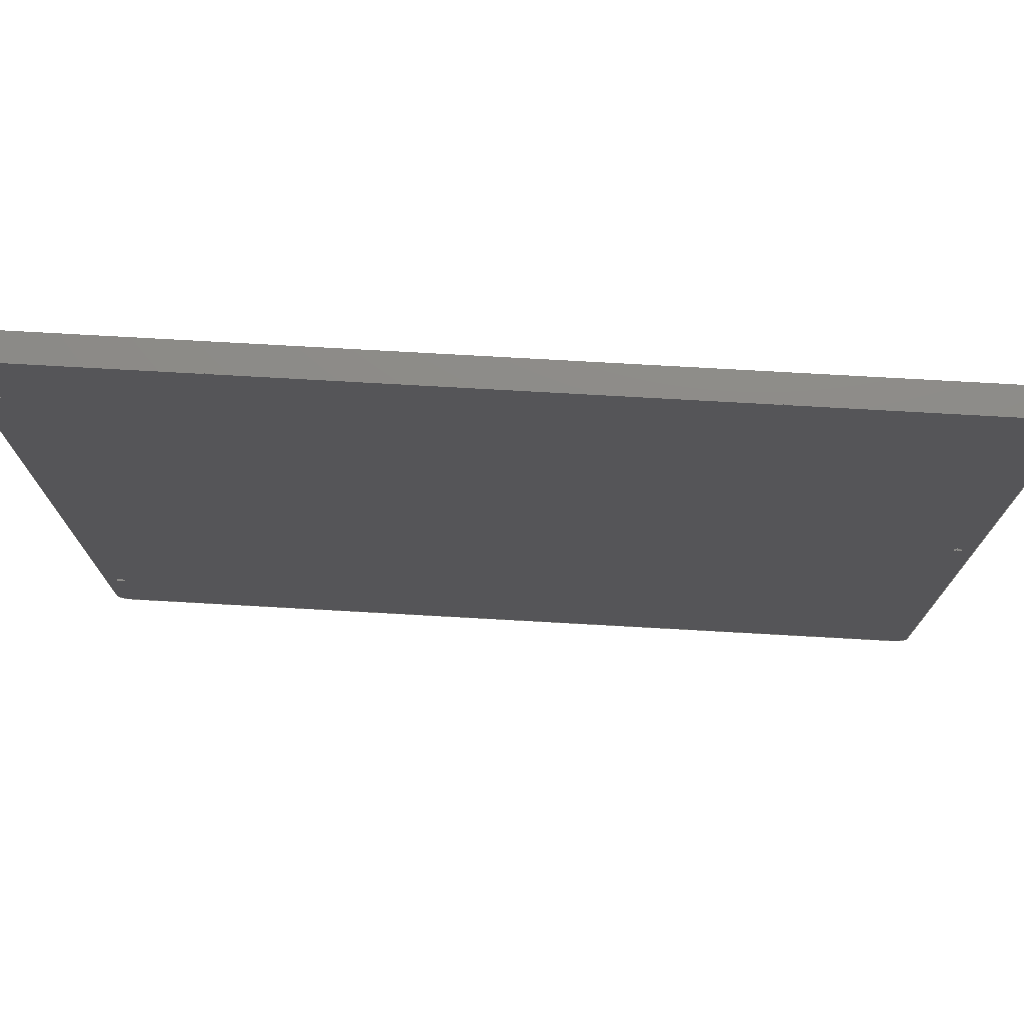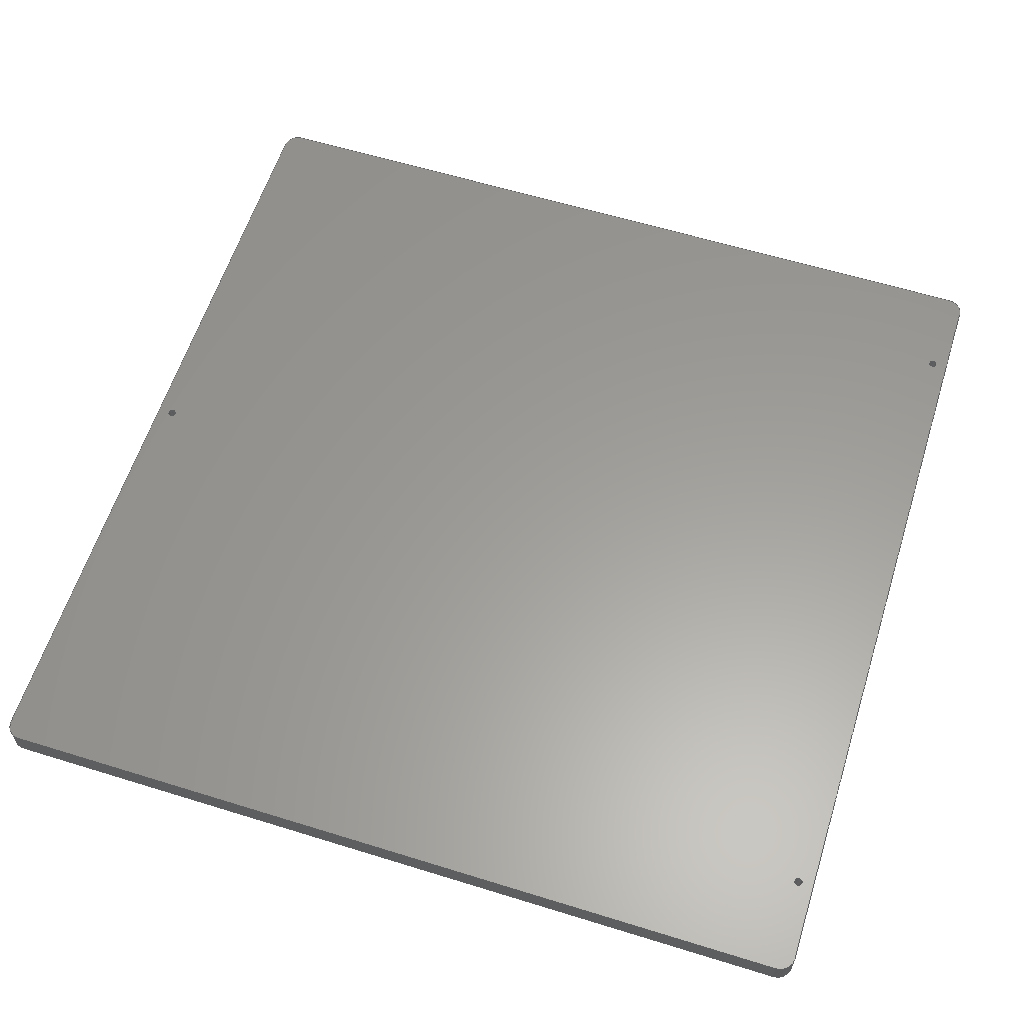
<metadata>
{"format":"step","ext":"stp","renderer":"f3d","projection":"perspective","resolution":1024,"background":"white","views":[{"elev":75.8,"azim":-176.8,"up":"+Z"},{"elev":60.3,"azim":17.6,"up":"+Y"}]}
</metadata>
<code>
ISO-10303-21;
DATA;
#1=MECHANICAL_DESIGN_GEOMETRIC_PRESENTATION_REPRESENTATION('',(#4),#431);
#2=SHAPE_REPRESENTATION_RELATIONSHIP('SRR','None',#438,#3);
#3=ADVANCED_BREP_SHAPE_REPRESENTATION('',(#5),#430);
#4=STYLED_ITEM('',(#447),#5);
#5=MANIFOLD_SOLID_BREP('Bed',#243);
#6=FACE_BOUND('',#34,.T.);
#7=FACE_BOUND('',#35,.T.);
#8=FACE_BOUND('',#36,.T.);
#9=FACE_BOUND('',#47,.T.);
#10=FACE_BOUND('',#48,.T.);
#11=FACE_BOUND('',#49,.T.);
#12=PLANE('',#260);
#13=PLANE('',#261);
#14=PLANE('',#270);
#15=PLANE('',#273);
#16=PLANE('',#282);
#17=PLANE('',#283);
#18=FACE_OUTER_BOUND('',#31,.T.);
#19=FACE_OUTER_BOUND('',#32,.T.);
#20=FACE_OUTER_BOUND('',#33,.T.);
#21=FACE_OUTER_BOUND('',#37,.T.);
#22=FACE_OUTER_BOUND('',#38,.T.);
#23=FACE_OUTER_BOUND('',#39,.T.);
#24=FACE_OUTER_BOUND('',#40,.T.);
#25=FACE_OUTER_BOUND('',#41,.T.);
#26=FACE_OUTER_BOUND('',#42,.T.);
#27=FACE_OUTER_BOUND('',#43,.T.);
#28=FACE_OUTER_BOUND('',#44,.T.);
#29=FACE_OUTER_BOUND('',#45,.T.);
#30=FACE_OUTER_BOUND('',#46,.T.);
#31=EDGE_LOOP('',(#157,#158,#159,#160));
#32=EDGE_LOOP('',(#161,#162,#163,#164));
#33=EDGE_LOOP('',(#165,#166,#167,#168,#169,#170,#171,#172));
#34=EDGE_LOOP('',(#173));
#35=EDGE_LOOP('',(#174));
#36=EDGE_LOOP('',(#175));
#37=EDGE_LOOP('',(#176,#177,#178,#179));
#38=EDGE_LOOP('',(#180,#181,#182,#183));
#39=EDGE_LOOP('',(#184,#185,#186,#187));
#40=EDGE_LOOP('',(#188,#189,#190,#191));
#41=EDGE_LOOP('',(#192,#193,#194,#195));
#42=EDGE_LOOP('',(#196,#197,#198,#199));
#43=EDGE_LOOP('',(#200,#201,#202,#203));
#44=EDGE_LOOP('',(#204,#205,#206,#207));
#45=EDGE_LOOP('',(#208,#209,#210,#211));
#46=EDGE_LOOP('',(#212,#213,#214,#215,#216,#217,#218,#219));
#47=EDGE_LOOP('',(#220));
#48=EDGE_LOOP('',(#221));
#49=EDGE_LOOP('',(#222));
#50=LINE('',#365,#69);
#51=LINE('',#368,#70);
#52=LINE('',#371,#71);
#53=LINE('',#373,#72);
#54=LINE('',#374,#73);
#55=LINE('',#377,#74);
#56=LINE('',#381,#75);
#57=LINE('',#385,#76);
#58=LINE('',#396,#77);
#59=LINE('',#399,#78);
#60=LINE('',#400,#79);
#61=LINE('',#404,#80);
#62=LINE('',#407,#81);
#63=LINE('',#408,#82);
#64=LINE('',#412,#83);
#65=LINE('',#415,#84);
#66=LINE('',#419,#85);
#67=LINE('',#423,#86);
#68=LINE('',#426,#87);
#69=VECTOR('',#290,10);
#70=VECTOR('',#293,10);
#71=VECTOR('',#296,10);
#72=VECTOR('',#297,10);
#73=VECTOR('',#298,10);
#74=VECTOR('',#301,10);
#75=VECTOR('',#304,10);
#76=VECTOR('',#307,10);
#77=VECTOR('',#320,10);
#78=VECTOR('',#323,10);
#79=VECTOR('',#324,10);
#80=VECTOR('',#329,10);
#81=VECTOR('',#332,10);
#82=VECTOR('',#333,10);
#83=VECTOR('',#338,10);
#84=VECTOR('',#341,1.265);
#85=VECTOR('',#346,1.265);
#86=VECTOR('',#351,1.265);
#87=VECTOR('',#356,10);
#88=CIRCLE('',#258,5);
#89=CIRCLE('',#259,5);
#90=CIRCLE('',#262,5);
#91=CIRCLE('',#263,5);
#92=CIRCLE('',#264,5);
#93=CIRCLE('',#265,1.264);
#94=CIRCLE('',#266,1.264);
#95=CIRCLE('',#267,1.264);
#96=CIRCLE('',#269,5);
#97=CIRCLE('',#272,5);
#98=CIRCLE('',#275,5);
#99=CIRCLE('',#277,1.264);
#100=CIRCLE('',#279,1.264);
#101=CIRCLE('',#281,1.264);
#102=VERTEX_POINT('',#361);
#103=VERTEX_POINT('',#362);
#104=VERTEX_POINT('',#364);
#105=VERTEX_POINT('',#366);
#106=VERTEX_POINT('',#370);
#107=VERTEX_POINT('',#372);
#108=VERTEX_POINT('',#376);
#109=VERTEX_POINT('',#378);
#110=VERTEX_POINT('',#380);
#111=VERTEX_POINT('',#382);
#112=VERTEX_POINT('',#384);
#113=VERTEX_POINT('',#387);
#114=VERTEX_POINT('',#389);
#115=VERTEX_POINT('',#391);
#116=VERTEX_POINT('',#394);
#117=VERTEX_POINT('',#398);
#118=VERTEX_POINT('',#402);
#119=VERTEX_POINT('',#406);
#120=VERTEX_POINT('',#410);
#121=VERTEX_POINT('',#414);
#122=VERTEX_POINT('',#418);
#123=VERTEX_POINT('',#422);
#124=EDGE_CURVE('',#102,#103,#88,.T.);
#125=EDGE_CURVE('',#103,#104,#50,.T.);
#126=EDGE_CURVE('',#104,#105,#89,.T.);
#127=EDGE_CURVE('',#105,#102,#51,.T.);
#128=EDGE_CURVE('',#106,#105,#52,.T.);
#129=EDGE_CURVE('',#107,#106,#53,.T.);
#130=EDGE_CURVE('',#102,#107,#54,.T.);
#131=EDGE_CURVE('',#104,#108,#55,.T.);
#132=EDGE_CURVE('',#109,#108,#90,.T.);
#133=EDGE_CURVE('',#109,#110,#56,.T.);
#134=EDGE_CURVE('',#111,#110,#91,.T.);
#135=EDGE_CURVE('',#111,#112,#57,.T.);
#136=EDGE_CURVE('',#106,#112,#92,.T.);
#137=EDGE_CURVE('',#113,#113,#93,.T.);
#138=EDGE_CURVE('',#114,#114,#94,.T.);
#139=EDGE_CURVE('',#115,#115,#95,.T.);
#140=EDGE_CURVE('',#116,#107,#96,.T.);
#141=EDGE_CURVE('',#112,#116,#58,.T.);
#142=EDGE_CURVE('',#117,#111,#59,.T.);
#143=EDGE_CURVE('',#116,#117,#60,.T.);
#144=EDGE_CURVE('',#118,#117,#97,.T.);
#145=EDGE_CURVE('',#110,#118,#61,.T.);
#146=EDGE_CURVE('',#119,#109,#62,.T.);
#147=EDGE_CURVE('',#118,#119,#63,.T.);
#148=EDGE_CURVE('',#120,#119,#98,.T.);
#149=EDGE_CURVE('',#108,#120,#64,.T.);
#150=EDGE_CURVE('',#113,#121,#65,.T.);
#151=EDGE_CURVE('',#121,#121,#99,.T.);
#152=EDGE_CURVE('',#114,#122,#66,.T.);
#153=EDGE_CURVE('',#122,#122,#100,.T.);
#154=EDGE_CURVE('',#115,#123,#67,.T.);
#155=EDGE_CURVE('',#123,#123,#101,.T.);
#156=EDGE_CURVE('',#120,#103,#68,.T.);
#157=ORIENTED_EDGE('',*,*,#124,.T.);
#158=ORIENTED_EDGE('',*,*,#125,.T.);
#159=ORIENTED_EDGE('',*,*,#126,.T.);
#160=ORIENTED_EDGE('',*,*,#127,.T.);
#161=ORIENTED_EDGE('',*,*,#127,.F.);
#162=ORIENTED_EDGE('',*,*,#128,.F.);
#163=ORIENTED_EDGE('',*,*,#129,.F.);
#164=ORIENTED_EDGE('',*,*,#130,.F.);
#165=ORIENTED_EDGE('',*,*,#126,.F.);
#166=ORIENTED_EDGE('',*,*,#131,.T.);
#167=ORIENTED_EDGE('',*,*,#132,.F.);
#168=ORIENTED_EDGE('',*,*,#133,.T.);
#169=ORIENTED_EDGE('',*,*,#134,.F.);
#170=ORIENTED_EDGE('',*,*,#135,.T.);
#171=ORIENTED_EDGE('',*,*,#136,.F.);
#172=ORIENTED_EDGE('',*,*,#128,.T.);
#173=ORIENTED_EDGE('',*,*,#137,.T.);
#174=ORIENTED_EDGE('',*,*,#138,.T.);
#175=ORIENTED_EDGE('',*,*,#139,.T.);
#176=ORIENTED_EDGE('',*,*,#140,.T.);
#177=ORIENTED_EDGE('',*,*,#129,.T.);
#178=ORIENTED_EDGE('',*,*,#136,.T.);
#179=ORIENTED_EDGE('',*,*,#141,.T.);
#180=ORIENTED_EDGE('',*,*,#141,.F.);
#181=ORIENTED_EDGE('',*,*,#135,.F.);
#182=ORIENTED_EDGE('',*,*,#142,.F.);
#183=ORIENTED_EDGE('',*,*,#143,.F.);
#184=ORIENTED_EDGE('',*,*,#144,.T.);
#185=ORIENTED_EDGE('',*,*,#142,.T.);
#186=ORIENTED_EDGE('',*,*,#134,.T.);
#187=ORIENTED_EDGE('',*,*,#145,.T.);
#188=ORIENTED_EDGE('',*,*,#145,.F.);
#189=ORIENTED_EDGE('',*,*,#133,.F.);
#190=ORIENTED_EDGE('',*,*,#146,.F.);
#191=ORIENTED_EDGE('',*,*,#147,.F.);
#192=ORIENTED_EDGE('',*,*,#148,.T.);
#193=ORIENTED_EDGE('',*,*,#146,.T.);
#194=ORIENTED_EDGE('',*,*,#132,.T.);
#195=ORIENTED_EDGE('',*,*,#149,.T.);
#196=ORIENTED_EDGE('',*,*,#137,.F.);
#197=ORIENTED_EDGE('',*,*,#150,.T.);
#198=ORIENTED_EDGE('',*,*,#151,.F.);
#199=ORIENTED_EDGE('',*,*,#150,.F.);
#200=ORIENTED_EDGE('',*,*,#138,.F.);
#201=ORIENTED_EDGE('',*,*,#152,.T.);
#202=ORIENTED_EDGE('',*,*,#153,.F.);
#203=ORIENTED_EDGE('',*,*,#152,.F.);
#204=ORIENTED_EDGE('',*,*,#139,.F.);
#205=ORIENTED_EDGE('',*,*,#154,.T.);
#206=ORIENTED_EDGE('',*,*,#155,.F.);
#207=ORIENTED_EDGE('',*,*,#154,.F.);
#208=ORIENTED_EDGE('',*,*,#125,.F.);
#209=ORIENTED_EDGE('',*,*,#156,.F.);
#210=ORIENTED_EDGE('',*,*,#149,.F.);
#211=ORIENTED_EDGE('',*,*,#131,.F.);
#212=ORIENTED_EDGE('',*,*,#124,.F.);
#213=ORIENTED_EDGE('',*,*,#130,.T.);
#214=ORIENTED_EDGE('',*,*,#140,.F.);
#215=ORIENTED_EDGE('',*,*,#143,.T.);
#216=ORIENTED_EDGE('',*,*,#144,.F.);
#217=ORIENTED_EDGE('',*,*,#147,.T.);
#218=ORIENTED_EDGE('',*,*,#148,.F.);
#219=ORIENTED_EDGE('',*,*,#156,.T.);
#220=ORIENTED_EDGE('',*,*,#151,.T.);
#221=ORIENTED_EDGE('',*,*,#153,.T.);
#222=ORIENTED_EDGE('',*,*,#155,.T.);
#223=CYLINDRICAL_SURFACE('',#257,5);
#224=CYLINDRICAL_SURFACE('',#268,5);
#225=CYLINDRICAL_SURFACE('',#271,5);
#226=CYLINDRICAL_SURFACE('',#274,5);
#227=CYLINDRICAL_SURFACE('',#276,1.264);
#228=CYLINDRICAL_SURFACE('',#278,1.264);
#229=CYLINDRICAL_SURFACE('',#280,1.264);
#230=ADVANCED_FACE('',(#18),#223,.T.);
#231=ADVANCED_FACE('',(#19),#12,.T.);
#232=ADVANCED_FACE('',(#20,#6,#7,#8),#13,.T.);
#233=ADVANCED_FACE('',(#21),#224,.T.);
#234=ADVANCED_FACE('',(#22),#14,.T.);
#235=ADVANCED_FACE('',(#23),#225,.T.);
#236=ADVANCED_FACE('',(#24),#15,.T.);
#237=ADVANCED_FACE('',(#25),#226,.T.);
#238=ADVANCED_FACE('',(#26),#227,.F.);
#239=ADVANCED_FACE('',(#27),#228,.F.);
#240=ADVANCED_FACE('',(#28),#229,.F.);
#241=ADVANCED_FACE('',(#29),#16,.T.);
#242=ADVANCED_FACE('',(#30,#9,#10,#11),#17,.T.);
#243=CLOSED_SHELL('',(#230,#231,#232,#233,#234,#235,#236,#237,#238,#239,
#240,#241,#242));
#244=DERIVED_UNIT_ELEMENT(#246,1);
#245=DERIVED_UNIT_ELEMENT(#433,3);
#246=(
MASS_UNIT()
NAMED_UNIT(*)
SI_UNIT(.KILO.,.GRAM.)
);
#247=DERIVED_UNIT((#244,#245));
#248=MEASURE_REPRESENTATION_ITEM('density measure',
POSITIVE_RATIO_MEASURE(2700),#247);
#249=PROPERTY_DEFINITION_REPRESENTATION(#254,#251);
#250=PROPERTY_DEFINITION_REPRESENTATION(#255,#252);
#251=REPRESENTATION('material name',(#253),#430);
#252=REPRESENTATION('density',(#248),#430);
#253=DESCRIPTIVE_REPRESENTATION_ITEM('Aluminum 6061','Aluminum 6061');
#254=PROPERTY_DEFINITION('material property','material name',#440);
#255=PROPERTY_DEFINITION('material property','density of part',#440);
#256=AXIS2_PLACEMENT_3D('placement',#359,#284,#285);
#257=AXIS2_PLACEMENT_3D('',#360,#286,#287);
#258=AXIS2_PLACEMENT_3D('',#363,#288,#289);
#259=AXIS2_PLACEMENT_3D('',#367,#291,#292);
#260=AXIS2_PLACEMENT_3D('',#369,#294,#295);
#261=AXIS2_PLACEMENT_3D('',#375,#299,#300);
#262=AXIS2_PLACEMENT_3D('',#379,#302,#303);
#263=AXIS2_PLACEMENT_3D('',#383,#305,#306);
#264=AXIS2_PLACEMENT_3D('',#386,#308,#309);
#265=AXIS2_PLACEMENT_3D('',#388,#310,#311);
#266=AXIS2_PLACEMENT_3D('',#390,#312,#313);
#267=AXIS2_PLACEMENT_3D('',#392,#314,#315);
#268=AXIS2_PLACEMENT_3D('',#393,#316,#317);
#269=AXIS2_PLACEMENT_3D('',#395,#318,#319);
#270=AXIS2_PLACEMENT_3D('',#397,#321,#322);
#271=AXIS2_PLACEMENT_3D('',#401,#325,#326);
#272=AXIS2_PLACEMENT_3D('',#403,#327,#328);
#273=AXIS2_PLACEMENT_3D('',#405,#330,#331);
#274=AXIS2_PLACEMENT_3D('',#409,#334,#335);
#275=AXIS2_PLACEMENT_3D('',#411,#336,#337);
#276=AXIS2_PLACEMENT_3D('',#413,#339,#340);
#277=AXIS2_PLACEMENT_3D('',#416,#342,#343);
#278=AXIS2_PLACEMENT_3D('',#417,#344,#345);
#279=AXIS2_PLACEMENT_3D('',#420,#347,#348);
#280=AXIS2_PLACEMENT_3D('',#421,#349,#350);
#281=AXIS2_PLACEMENT_3D('',#424,#352,#353);
#282=AXIS2_PLACEMENT_3D('',#425,#354,#355);
#283=AXIS2_PLACEMENT_3D('',#427,#357,#358);
#284=DIRECTION('axis',(0,0,1));
#285=DIRECTION('refdir',(1,0,0));
#286=DIRECTION('center_axis',(0,-1,0));
#287=DIRECTION('ref_axis',(-0.7071,0,-0.7071));
#288=DIRECTION('center_axis',(0,1,0));
#289=DIRECTION('ref_axis',(-0.7071,0,-0.7071));
#290=DIRECTION('',(0,1,0));
#291=DIRECTION('center_axis',(0,-1,0));
#292=DIRECTION('ref_axis',(-0.7071,0,-0.7071));
#293=DIRECTION('',(0,-1,0));
#294=DIRECTION('center_axis',(0,0,-1));
#295=DIRECTION('ref_axis',(1,0,0));
#296=DIRECTION('',(-1,0,0));
#297=DIRECTION('',(0,1,0));
#298=DIRECTION('',(1,0,0));
#299=DIRECTION('center_axis',(0,1,0));
#300=DIRECTION('ref_axis',(1,0,0));
#301=DIRECTION('',(0,0,1));
#302=DIRECTION('center_axis',(0,-1,0));
#303=DIRECTION('ref_axis',(-0.7071,0,0.7071));
#304=DIRECTION('',(1,0,1.316e-16));
#305=DIRECTION('center_axis',(0,-1,0));
#306=DIRECTION('ref_axis',(0.7071,0,0.7071));
#307=DIRECTION('',(0,0,-1));
#308=DIRECTION('center_axis',(0,-1,0));
#309=DIRECTION('ref_axis',(0.7071,0,-0.7071));
#310=DIRECTION('center_axis',(0,-1,0));
#311=DIRECTION('ref_axis',(0,0,1));
#312=DIRECTION('center_axis',(0,-1,0));
#313=DIRECTION('ref_axis',(0,0,1));
#314=DIRECTION('center_axis',(0,-1,0));
#315=DIRECTION('ref_axis',(0,0,1));
#316=DIRECTION('center_axis',(0,-1,0));
#317=DIRECTION('ref_axis',(0.7071,0,-0.7071));
#318=DIRECTION('center_axis',(0,1,0));
#319=DIRECTION('ref_axis',(0.7071,0,-0.7071));
#320=DIRECTION('',(0,-1,0));
#321=DIRECTION('center_axis',(1,0,0));
#322=DIRECTION('ref_axis',(0,0,1));
#323=DIRECTION('',(0,1,0));
#324=DIRECTION('',(0,0,1));
#325=DIRECTION('center_axis',(0,-1,0));
#326=DIRECTION('ref_axis',(0.7071,0,0.7071));
#327=DIRECTION('center_axis',(0,1,0));
#328=DIRECTION('ref_axis',(0.7071,0,0.7071));
#329=DIRECTION('',(0,-1,0));
#330=DIRECTION('center_axis',(-1.316e-16,0,1));
#331=DIRECTION('ref_axis',(-1,0,-1.316e-16));
#332=DIRECTION('',(0,1,0));
#333=DIRECTION('',(-1,0,-1.316e-16));
#334=DIRECTION('center_axis',(0,-1,0));
#335=DIRECTION('ref_axis',(-0.7071,0,0.7071));
#336=DIRECTION('center_axis',(0,1,0));
#337=DIRECTION('ref_axis',(-0.7071,0,0.7071));
#338=DIRECTION('',(0,-1,0));
#339=DIRECTION('center_axis',(0,-1,0));
#340=DIRECTION('ref_axis',(0,0,1));
#341=DIRECTION('',(0,-1,0));
#342=DIRECTION('center_axis',(0,1,0));
#343=DIRECTION('ref_axis',(0,0,1));
#344=DIRECTION('center_axis',(0,-1,0));
#345=DIRECTION('ref_axis',(0,0,1));
#346=DIRECTION('',(0,-1,0));
#347=DIRECTION('center_axis',(0,1,0));
#348=DIRECTION('ref_axis',(0,0,1));
#349=DIRECTION('center_axis',(0,-1,0));
#350=DIRECTION('ref_axis',(0,0,1));
#351=DIRECTION('',(0,-1,0));
#352=DIRECTION('center_axis',(0,1,0));
#353=DIRECTION('ref_axis',(0,0,1));
#354=DIRECTION('center_axis',(-1,0,0));
#355=DIRECTION('ref_axis',(0,0,-1));
#356=DIRECTION('',(0,0,-1));
#357=DIRECTION('center_axis',(0,-1,0));
#358=DIRECTION('ref_axis',(0,0,-1));
#359=CARTESIAN_POINT('',(0,0,0));
#360=CARTESIAN_POINT('Origin',(-130,0,-130));
#361=CARTESIAN_POINT('',(-130,-8,-135));
#362=CARTESIAN_POINT('',(-135,-8,-130));
#363=CARTESIAN_POINT('Origin',(-130,-8,-130));
#364=CARTESIAN_POINT('',(-135,0,-130));
#365=CARTESIAN_POINT('',(-135,0,-130));
#366=CARTESIAN_POINT('',(-130,0,-135));
#367=CARTESIAN_POINT('Origin',(-130,0,-130));
#368=CARTESIAN_POINT('',(-130,0,-135));
#369=CARTESIAN_POINT('Origin',(-135,0,-135));
#370=CARTESIAN_POINT('',(130,0,-135));
#371=CARTESIAN_POINT('',(135,0,-135));
#372=CARTESIAN_POINT('',(130,-8,-135));
#373=CARTESIAN_POINT('',(130,0,-135));
#374=CARTESIAN_POINT('',(135,-8,-135));
#375=CARTESIAN_POINT('Origin',(0,0,1.776e-14));
#376=CARTESIAN_POINT('',(-135,0,130));
#377=CARTESIAN_POINT('',(-135,0,-135));
#378=CARTESIAN_POINT('',(-130,0,135));
#379=CARTESIAN_POINT('Origin',(-130,0,130));
#380=CARTESIAN_POINT('',(130,0,135));
#381=CARTESIAN_POINT('',(-135,0,135));
#382=CARTESIAN_POINT('',(135,0,130));
#383=CARTESIAN_POINT('Origin',(130,0,130));
#384=CARTESIAN_POINT('',(135,0,-130));
#385=CARTESIAN_POINT('',(135,0,135));
#386=CARTESIAN_POINT('Origin',(130,0,-130));
#387=CARTESIAN_POINT('',(130,0,-106.3));
#388=CARTESIAN_POINT('Origin',(130,0,-105));
#389=CARTESIAN_POINT('',(-130,0,-1.265));
#390=CARTESIAN_POINT('Origin',(-130,0,-8.486e-15));
#391=CARTESIAN_POINT('',(130,0,103.7));
#392=CARTESIAN_POINT('Origin',(130,0,105));
#393=CARTESIAN_POINT('Origin',(130,0,-130));
#394=CARTESIAN_POINT('',(135,-8,-130));
#395=CARTESIAN_POINT('Origin',(130,-8,-130));
#396=CARTESIAN_POINT('',(135,0,-130));
#397=CARTESIAN_POINT('Origin',(135,0,-135));
#398=CARTESIAN_POINT('',(135,-8,130));
#399=CARTESIAN_POINT('',(135,0,130));
#400=CARTESIAN_POINT('',(135,-8,135));
#401=CARTESIAN_POINT('Origin',(130,0,130));
#402=CARTESIAN_POINT('',(130,-8,135));
#403=CARTESIAN_POINT('Origin',(130,-8,130));
#404=CARTESIAN_POINT('',(130,0,135));
#405=CARTESIAN_POINT('Origin',(135,0,135));
#406=CARTESIAN_POINT('',(-130,-8,135));
#407=CARTESIAN_POINT('',(-130,0,135));
#408=CARTESIAN_POINT('',(-135,-8,135));
#409=CARTESIAN_POINT('Origin',(-130,0,130));
#410=CARTESIAN_POINT('',(-135,-8,130));
#411=CARTESIAN_POINT('Origin',(-130,-8,130));
#412=CARTESIAN_POINT('',(-135,0,130));
#413=CARTESIAN_POINT('Origin',(130,-11.5,-105));
#414=CARTESIAN_POINT('',(130,-8,-106.3));
#415=CARTESIAN_POINT('',(130,-11.5,-106.3));
#416=CARTESIAN_POINT('Origin',(130,-8,-105));
#417=CARTESIAN_POINT('Origin',(-130,-11.5,-8.486e-15));
#418=CARTESIAN_POINT('',(-130,-8,-1.265));
#419=CARTESIAN_POINT('',(-130,-11.5,-1.265));
#420=CARTESIAN_POINT('Origin',(-130,-8,-8.486e-15));
#421=CARTESIAN_POINT('Origin',(130,-11.5,105));
#422=CARTESIAN_POINT('',(130,-8,103.7));
#423=CARTESIAN_POINT('',(130,-11.5,103.7));
#424=CARTESIAN_POINT('Origin',(130,-8,105));
#425=CARTESIAN_POINT('Origin',(-135,0,135));
#426=CARTESIAN_POINT('',(-135,-8,-135));
#427=CARTESIAN_POINT('Origin',(0,-8,1.776e-14));
#428=UNCERTAINTY_MEASURE_WITH_UNIT(LENGTH_MEASURE(0.01),#432,
'DISTANCE_ACCURACY_VALUE',
'Maximum model space distance between geometric entities at asserted c
onnectivities');
#429=UNCERTAINTY_MEASURE_WITH_UNIT(LENGTH_MEASURE(0.01),#432,
'DISTANCE_ACCURACY_VALUE',
'Maximum model space distance between geometric entities at asserted c
onnectivities');
#430=(
GEOMETRIC_REPRESENTATION_CONTEXT(3)
GLOBAL_UNCERTAINTY_ASSIGNED_CONTEXT((#428))
GLOBAL_UNIT_ASSIGNED_CONTEXT((#432,#434,#435))
REPRESENTATION_CONTEXT('','3D')
);
#431=(
GEOMETRIC_REPRESENTATION_CONTEXT(3)
GLOBAL_UNCERTAINTY_ASSIGNED_CONTEXT((#429))
GLOBAL_UNIT_ASSIGNED_CONTEXT((#432,#434,#435))
REPRESENTATION_CONTEXT('','3D')
);
#432=(
LENGTH_UNIT()
NAMED_UNIT(*)
SI_UNIT(.MILLI.,.METRE.)
);
#433=(
LENGTH_UNIT()
NAMED_UNIT(*)
SI_UNIT($,.METRE.)
);
#434=(
NAMED_UNIT(*)
PLANE_ANGLE_UNIT()
SI_UNIT($,.RADIAN.)
);
#435=(
NAMED_UNIT(*)
SI_UNIT($,.STERADIAN.)
SOLID_ANGLE_UNIT()
);
#436=SHAPE_DEFINITION_REPRESENTATION(#437,#438);
#437=PRODUCT_DEFINITION_SHAPE('',$,#440);
#438=SHAPE_REPRESENTATION('',(#256),#430);
#439=PRODUCT_DEFINITION_CONTEXT('part definition',#444,'design');
#440=PRODUCT_DEFINITION('STP:Bed/Bed','STP:Bed/Bed',#441,#439);
#441=PRODUCT_DEFINITION_FORMATION('',$,#446);
#442=PRODUCT_RELATED_PRODUCT_CATEGORY('STP:Bed/Bed','STP:Bed/Bed',(#446));
#443=APPLICATION_PROTOCOL_DEFINITION('international standard',
'automotive_design',2009,#444);
#444=APPLICATION_CONTEXT(
'Core Data for Automotive Mechanical Design Process');
#445=PRODUCT_CONTEXT('part definition',#444,'mechanical');
#446=PRODUCT('STP:Bed/Bed','STP:Bed/Bed',$,(#445));
#447=PRESENTATION_STYLE_ASSIGNMENT((#448));
#448=SURFACE_STYLE_USAGE(.BOTH.,#449);
#449=SURFACE_SIDE_STYLE('',(#450));
#450=SURFACE_STYLE_FILL_AREA(#451);
#451=FILL_AREA_STYLE('Aluminum - Satin',(#452));
#452=FILL_AREA_STYLE_COLOUR('Aluminum - Satin',#453);
#453=COLOUR_RGB('Aluminum - Satin',0.9608,0.9608,0.9647);
ENDSEC;
END-ISO-10303-21;

</code>
